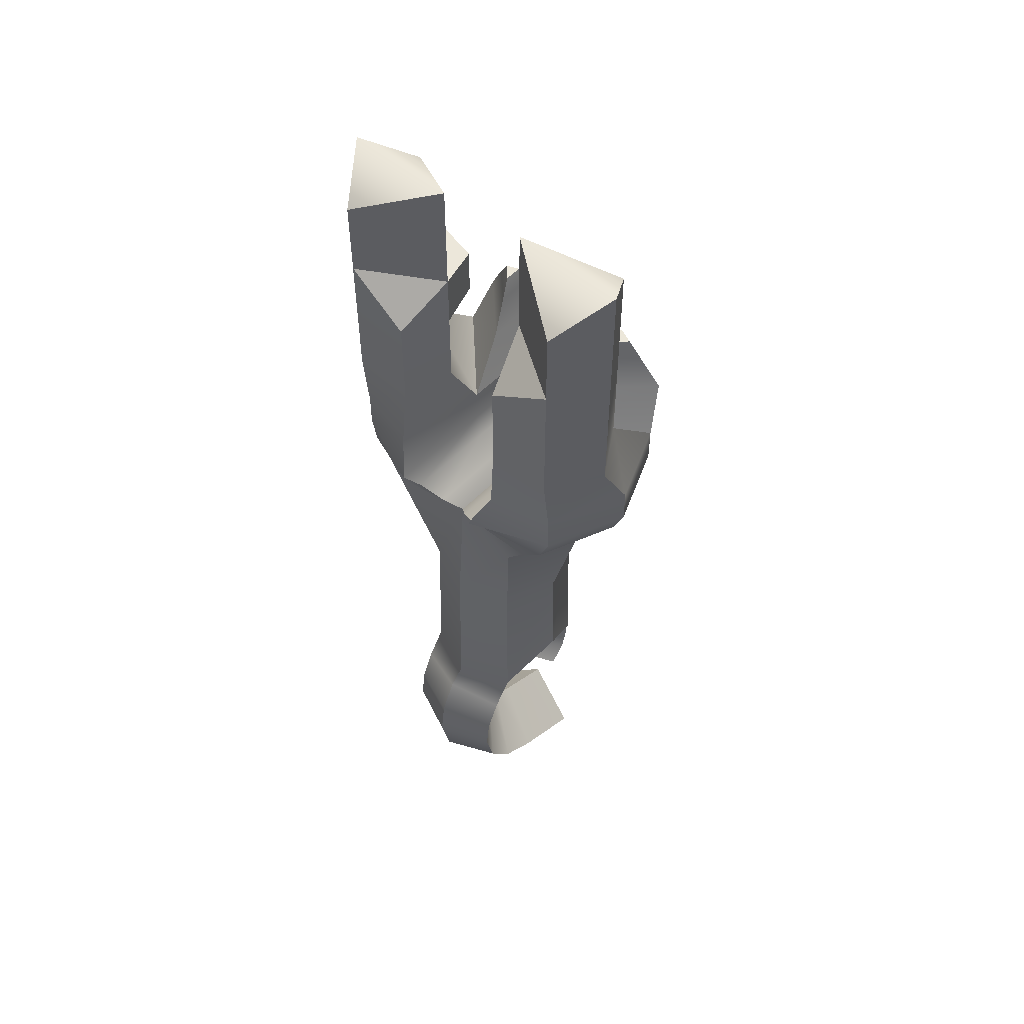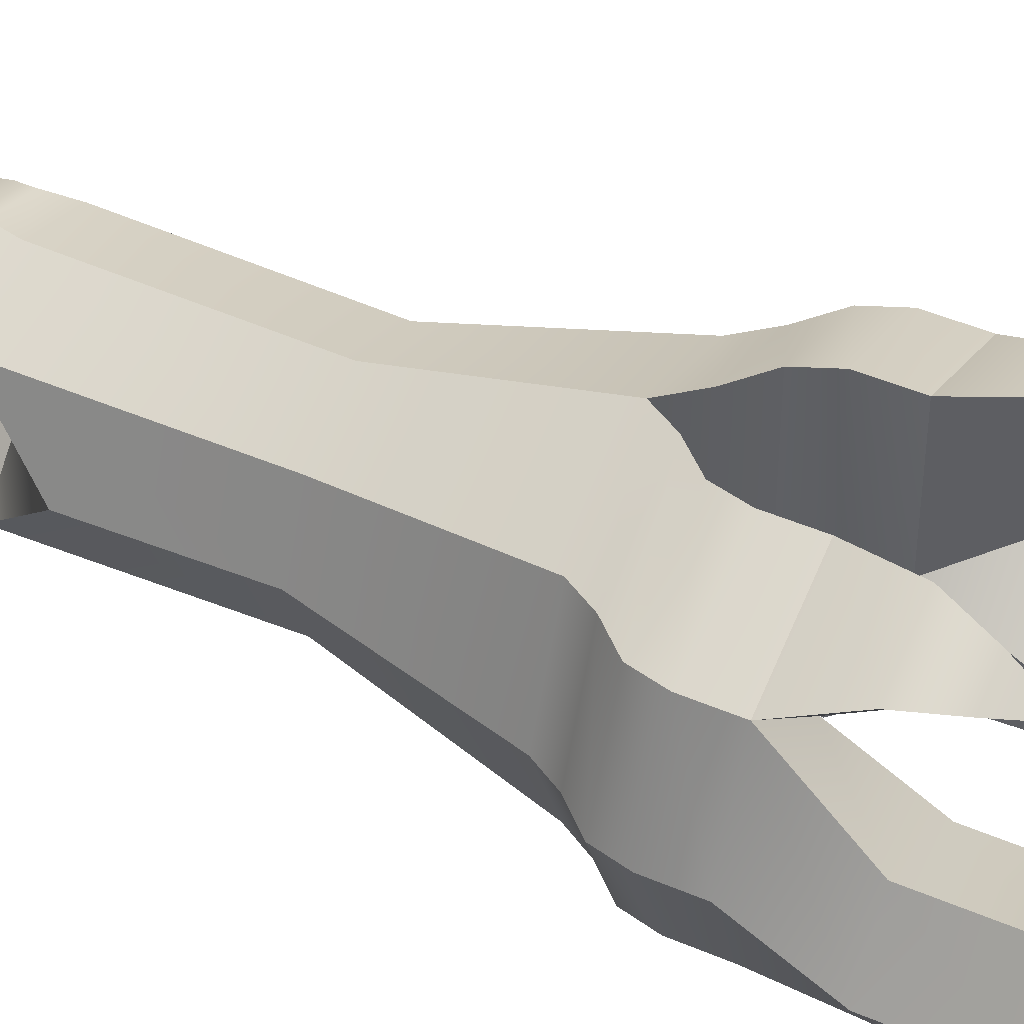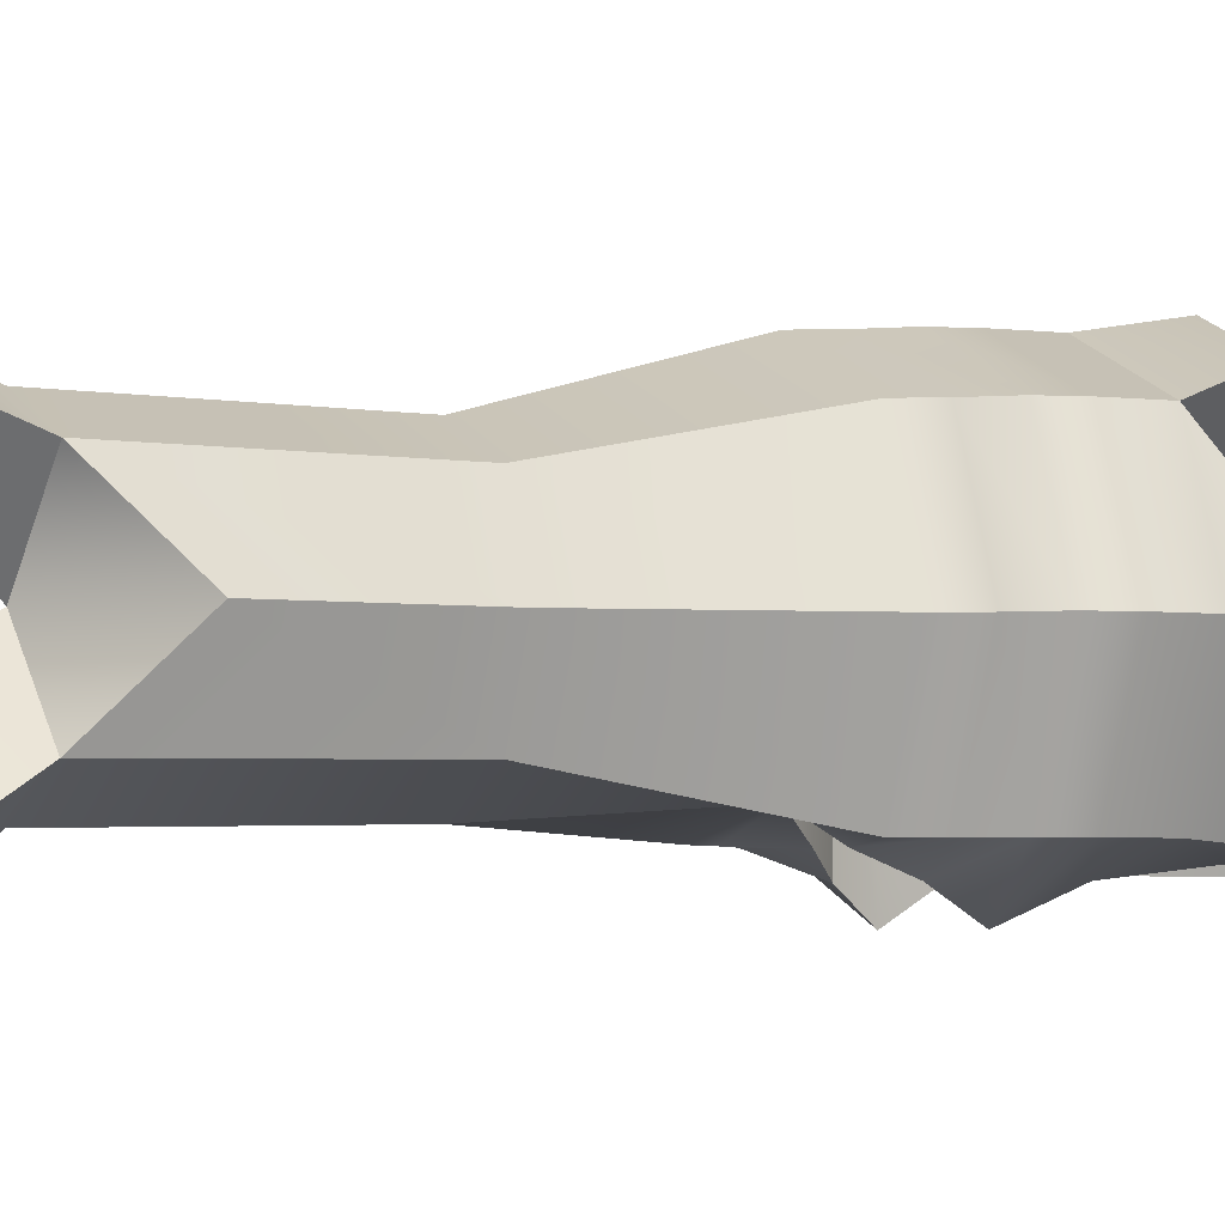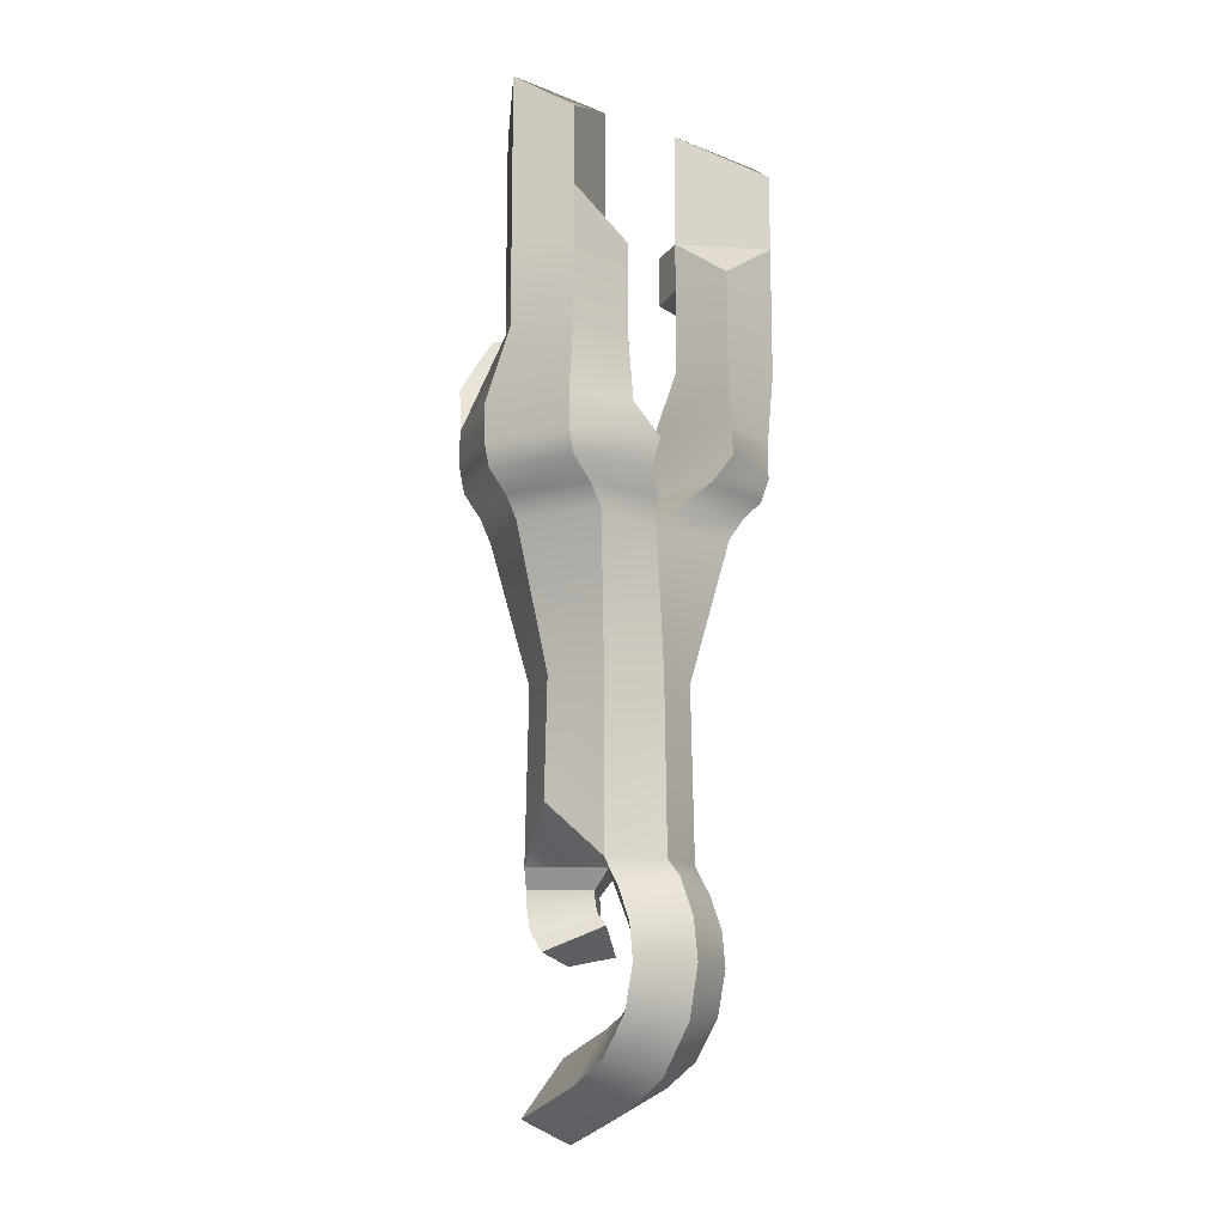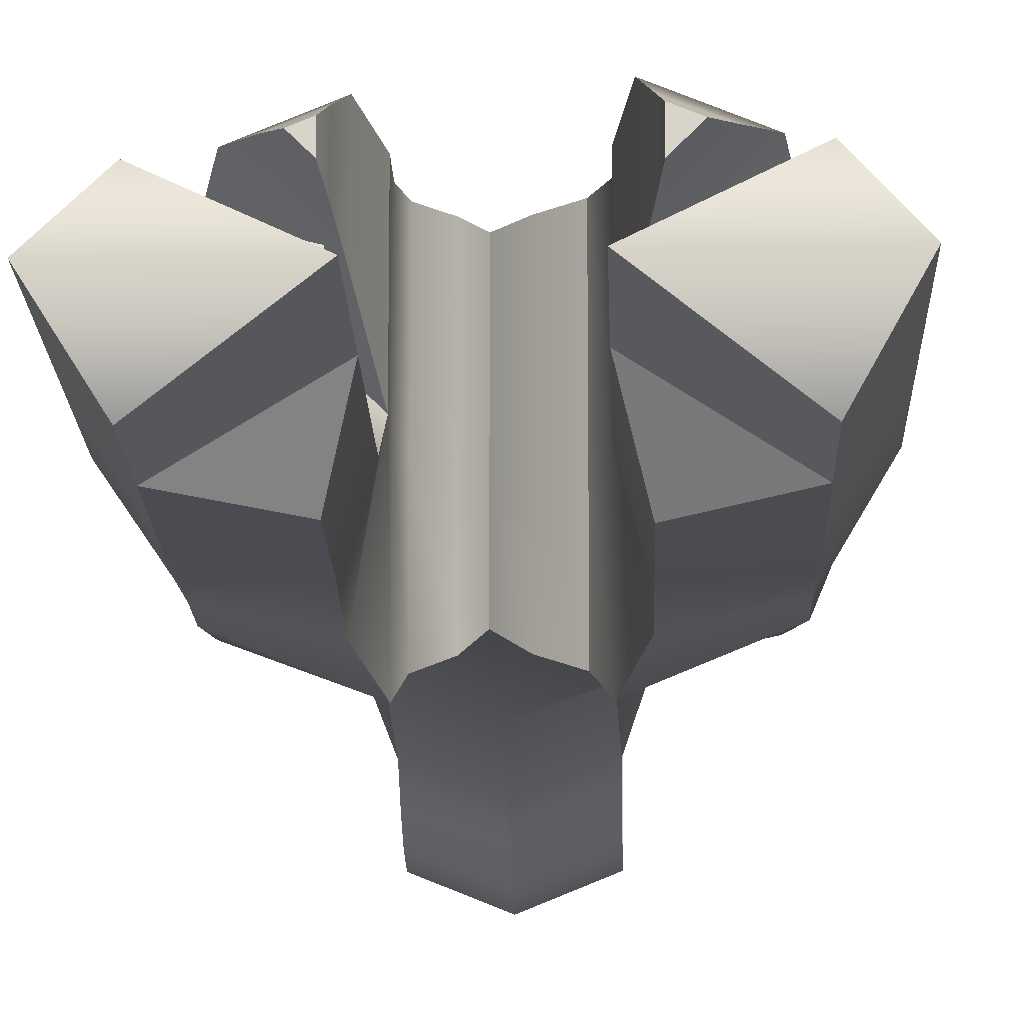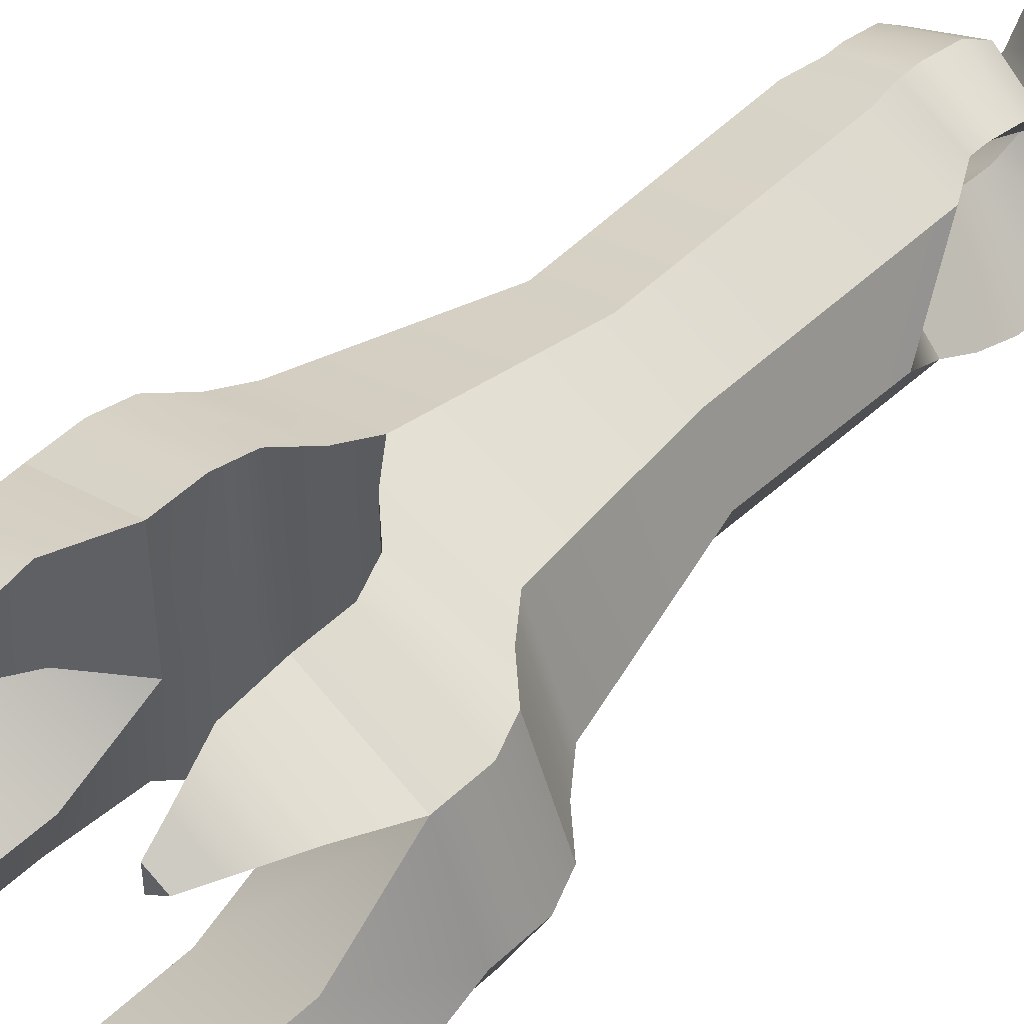
<metadata>
{"format":"obj","ext":"obj","renderer":"f3d","projection":"perspective","resolution":1024,"background":"white","views":[{"elev":52.9,"azim":-137.7,"up":"+Y"},{"elev":46.5,"azim":116.1,"up":"+Z"},{"elev":-3.5,"azim":64.1,"up":"+Z"},{"elev":-13.8,"azim":138.7,"up":"+Y"},{"elev":-15.4,"azim":-178.4,"up":"+Z"},{"elev":52.3,"azim":-135.3,"up":"+Z"}]}
</metadata>
<code>
g default
v 3.509 0.2972 4.378
v 3.289 0.2972 4.287
v 3.07 0.2972 4.378
v 2.978 0.5062 4.598
v 3.07 0.2972 4.818
v 3.289 0.2972 4.909
v 3.509 0.2972 4.818
v 3.6 0.5062 4.598
v 3.501 0.9694 4.386
v 3.289 0.9694 4.299
v 3.078 0.9694 4.386
v 2.991 0.9694 4.598
v 3.078 0.9694 4.809
v 3.289 0.9694 4.896
v 3.501 0.9694 4.809
v 3.588 0.9694 4.598
v 3.289 0.2972 4.598
v 3.609 1.526 4.278
v 3.289 1.526 4.336
v 3.289 1.526 4.598
v 2.97 1.526 4.278
v 2.838 1.526 4.598
v 2.97 1.526 4.917
v 3.289 1.526 5.049
v 3.609 1.526 4.917
v 3.741 1.526 4.598
v 3.66 1.612 4.278
v 3.34 1.612 4.269
v 3.34 1.612 4.598
v 3.34 1.612 5.049
v 3.66 1.612 4.917
v 3.792 1.612 4.598
v 3.213 1.619 4.269
v 2.894 1.619 4.278
v 3.213 1.619 4.598
v 2.762 1.619 4.598
v 2.894 1.619 4.917
v 3.213 1.619 5.049
v 3.737 1.694 4.278
v 3.418 1.694 4.219
v 3.418 1.694 4.598
v 3.418 1.694 5.049
v 3.737 1.694 4.917
v 3.87 1.694 4.598
v 3.762 1.793 4.278
v 3.442 1.793 4.146
v 3.442 1.793 4.598
v 3.442 1.793 5.049
v 3.762 1.793 4.917
v 3.894 1.793 4.598
v 3.762 1.934 4.278
v 3.506 1.934 4.219
v 3.442 1.934 4.598
v 3.442 1.934 5.049
v 3.762 1.934 4.917
v 3.894 1.934 4.598
v 3.117 1.704 4.219
v 2.798 1.704 4.278
v 3.117 1.704 4.598
v 2.666 1.704 4.598
v 2.798 1.704 4.917
v 3.117 1.704 5.049
v 3.074 1.805 4.146
v 2.755 1.805 4.278
v 3.074 1.805 4.598
v 2.622 1.805 4.598
v 2.755 1.805 4.917
v 3.074 1.805 5.049
v 3.01 1.955 4.219
v 2.755 1.955 4.278
v 3.074 1.955 4.598
v 2.622 1.955 4.598
v 2.755 1.955 4.917
v 3.074 1.955 5.049
v 3.762 2.193 4.256
v 3.506 2.193 4.248
v 3.442 2.193 4.452
v 3.762 2.193 4.648
v 3.894 2.193 4.452
v 3.01 2.213 4.234
v 2.755 2.213 4.247
v 3.074 2.213 4.454
v 2.622 2.213 4.454
v 2.755 2.213 4.662
v 3.762 2.507 4.256
v 3.506 2.507 4.248
v 3.442 2.507 4.452
v 3.762 2.507 4.648
v 3.894 2.507 4.452
v 3.01 2.551 4.234
v 2.755 2.551 4.247
v 3.074 2.551 4.454
v 2.622 2.551 4.454
v 2.755 2.551 4.662
v 3.762 2.724 4.256
v 3.506 2.558 4.248
v 3.442 2.724 4.452
v 3.762 2.724 4.648
v 3.894 2.724 4.452
v 3.01 2.578 4.234
v 2.755 2.744 4.247
v 3.074 2.744 4.454
v 2.622 2.744 4.454
v 2.755 2.744 4.662
v 2.794 2.153 4.999
v 3.034 2.153 5.098
v 3.034 2.153 4.759
v 3.494 2.132 5.081
v 3.71 2.132 4.992
v 3.494 2.132 4.776
v 3.708 2.516 4.677
v 3.496 2.516 4.627
v 3.708 2.709 4.677
v 3.496 2.709 4.627
v 2.803 2.541 4.656
v 3.025 2.541 4.601
v 3.025 2.743 4.601
v 2.803 2.743 4.656
v 2.755 3.053 4.247
v 2.622 3.202 4.454
v 3.074 3.202 4.454
v 2.755 3.053 4.662
v 3.762 3.032 4.648
v 3.894 3.181 4.452
v 3.442 3.181 4.452
v 3.762 3.032 4.256
v 3.509 0.1818 4.299
v 3.289 0.2302 4.222
v 3.289 0.06484 4.485
v 3.07 0.1818 4.299
v 3.509 0.05673 4.242
v 3.289 0.08497 4.156
v 3.289 -0.01145 4.451
v 3.07 0.05673 4.242
v 3.509 -0.07982 4.226
v 3.289 -0.07301 4.135
v 3.289 -0.09626 4.445
v 3.07 -0.07982 4.226
v 3.509 -0.2465 4.268
v 3.289 -0.2717 4.18
v 3.289 -0.1854 4.479
v 3.07 -0.2465 4.268
v 3.509 -0.3966 4.381
v 3.289 -0.462 4.317
v 3.289 -0.2388 4.534
v 3.07 -0.3966 4.381
v 3.509 -0.4882 4.538
v 3.289 -0.5733 4.506
v 3.289 -0.283 4.617
v 3.07 -0.4882 4.538
v 3.509 -0.5961 4.823
v 3.289 -0.6863 4.81
v 3.289 -0.3784 4.855
v 3.07 -0.5961 4.823
v 3.111 0.2215 4.856
v 3.289 0.2215 4.93
v 3.289 0.2215 4.678
v 3.468 0.2215 4.856
v 3.111 0.1695 4.856
v 3.289 0.1588 4.929
v 3.289 0.1953 4.679
v 3.468 0.1695 4.856
v 3.111 0.07184 4.833
v 3.289 0.0437 4.901
v 3.289 0.1398 4.668
v 3.468 0.07184 4.833
v 3.111 -0.009208 4.765
v 3.289 -0.04923 4.827
v 3.289 0.08741 4.615
v 3.468 -0.009208 4.765
v 2.876 2.29 4.966
v 3.004 2.29 5.019
v 3.004 2.29 4.838
v 3.517 2.271 5.011
v 3.634 2.271 4.963
v 3.517 2.271 4.846
v 2.922 2.367 4.948
v 2.988 2.367 4.975
v 2.988 2.367 4.881
v 3.535 2.349 4.965
v 3.586 2.349 4.943
v 3.535 2.349 4.892
g pCylinder1
f 1 2 10 9
f 2 3 11 10
f 3 4 12 11
f 4 5 13 12
f 5 6 14 13
f 6 7 15 14
f 7 8 16 15
f 8 1 9 16
f 152 151 153
f 154 152 153
f 4 3 17
f 5 4 17
f 168 167 169
f 170 168 169
f 8 7 17
f 1 8 17
f 95 96 97
f 100 101 102
f 119 120 121
f 120 122 121
f 177 178 179
f 180 181 182
f 123 124 125
f 124 126 125
f 9 10 19 18
f 10 11 21 19
f 11 12 22 21
f 12 13 23 22
f 13 14 24 23
f 14 15 25 24
f 15 16 26 25
f 16 9 18 26
f 18 19 28 27
f 19 20 29 28
f 24 25 31 30
f 20 24 30 29
f 25 26 32 31
f 26 18 27 32
f 19 21 34 33
f 20 19 33 35
f 21 22 36 34
f 22 23 37 36
f 23 24 38 37
f 24 20 35 38
f 27 28 40 39
f 28 29 41 40
f 30 31 43 42
f 29 30 42 41
f 31 32 44 43
f 32 27 39 44
f 39 40 46 45
f 40 41 47 46
f 42 43 49 48
f 41 42 48 47
f 43 44 50 49
f 44 39 45 50
f 45 46 52 51
f 46 47 53 52
f 48 49 55 54
f 47 48 54 53
f 49 50 56 55
f 50 45 51 56
f 33 34 58 57
f 35 33 57 59
f 34 36 60 58
f 36 37 61 60
f 37 38 62 61
f 38 35 59 62
f 57 58 64 63
f 59 57 63 65
f 58 60 66 64
f 60 61 67 66
f 61 62 68 67
f 62 59 65 68
f 63 64 70 69
f 65 63 69 71
f 64 66 72 70
f 66 67 73 72
f 67 68 74 73
f 68 65 71 74
f 51 52 76 75
f 52 53 77 76
f 55 56 79 78
f 53 55 78 77
f 56 51 75 79
f 69 70 81 80
f 71 69 80 82
f 70 72 83 81
f 72 73 84 83
f 73 71 82 84
f 75 76 86 85
f 76 77 87 86
f 78 79 89 88
f 77 78 88 87
f 79 75 85 89
f 80 81 91 90
f 82 80 90 92
f 81 83 93 91
f 83 84 94 93
f 84 82 92 94
f 85 86 96 95
f 86 87 97 96
f 88 89 99 98
f 112 111 113 114
f 89 85 95 99
f 90 91 101 100
f 92 90 100 102
f 91 93 103 101
f 93 94 104 103
f 115 116 117 118
f 73 74 106 105
f 74 71 107 106
f 71 73 105 107
f 54 55 109 108
f 55 53 110 109
f 53 54 108 110
f 87 88 111 112
f 88 98 113 111
f 98 97 114 113
f 97 87 112 114
f 94 92 116 115
f 92 102 117 116
f 102 104 118 117
f 104 94 115 118
f 101 103 120 119
f 102 101 119 121
f 103 104 122 120
f 104 102 121 122
f 98 99 124 123
f 97 98 123 125
f 99 95 126 124
f 95 97 125 126
f 2 1 127 128
f 1 17 129 127
f 3 2 128 130
f 17 3 130 129
f 128 127 131 132
f 127 129 133 131
f 130 128 132 134
f 129 130 134 133
f 132 131 135 136
f 131 133 137 135
f 134 132 136 138
f 133 134 138 137
f 136 135 139 140
f 135 137 141 139
f 138 136 140 142
f 137 138 142 141
f 140 139 143 144
f 139 141 145 143
f 142 140 144 146
f 141 142 146 145
f 144 143 147 148
f 143 145 149 147
f 146 144 148 150
f 145 146 150 149
f 148 147 151 152
f 147 149 153 151
f 150 148 152 154
f 149 150 154 153
f 6 5 155 156
f 5 17 157 155
f 7 6 156 158
f 17 7 158 157
f 156 155 159 160
f 155 157 161 159
f 158 156 160 162
f 157 158 162 161
f 160 159 163 164
f 159 161 165 163
f 162 160 164 166
f 161 162 166 165
f 164 163 167 168
f 163 165 169 167
f 166 164 168 170
f 165 166 170 169
f 105 106 172 171
f 106 107 173 172
f 107 105 171 173
f 108 109 175 174
f 109 110 176 175
f 110 108 174 176
f 171 172 178 177
f 172 173 179 178
f 173 171 177 179
f 174 175 181 180
f 175 176 182 181
f 176 174 180 182

</code>
